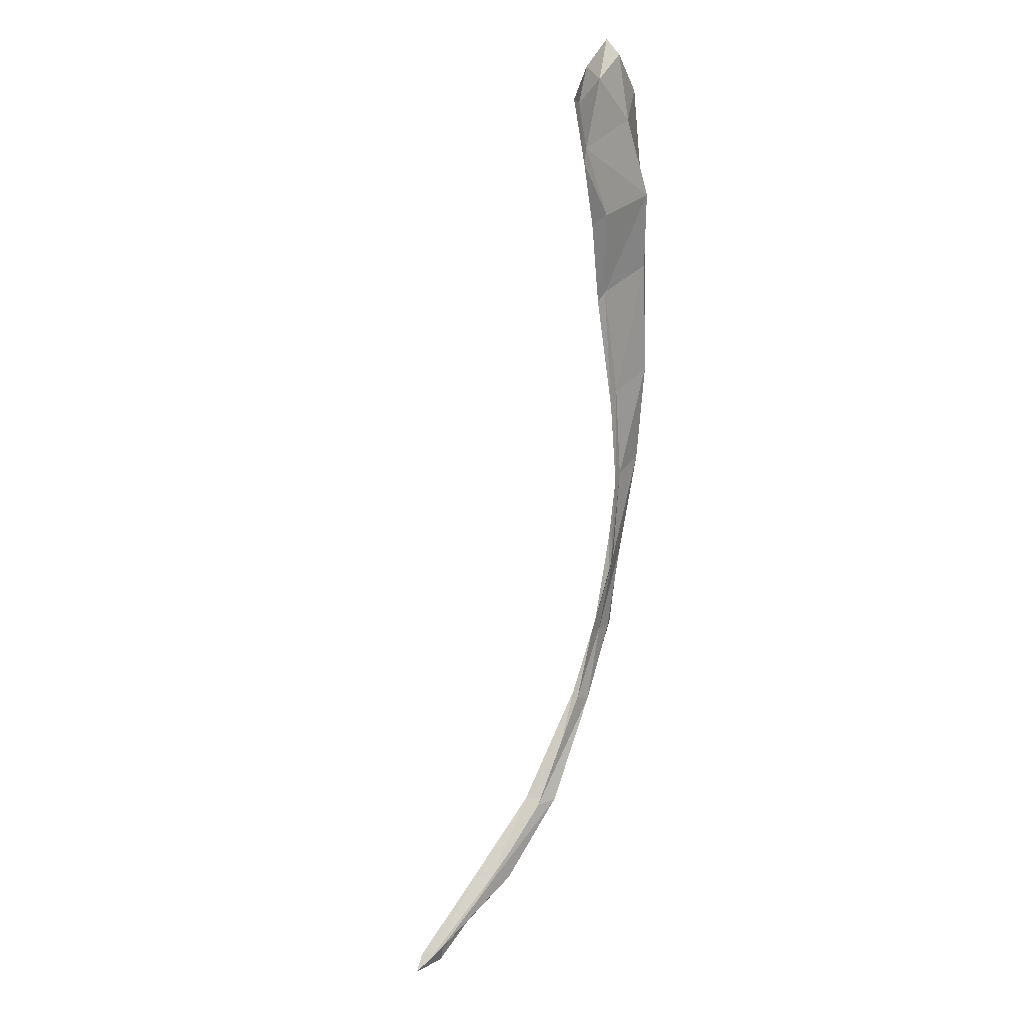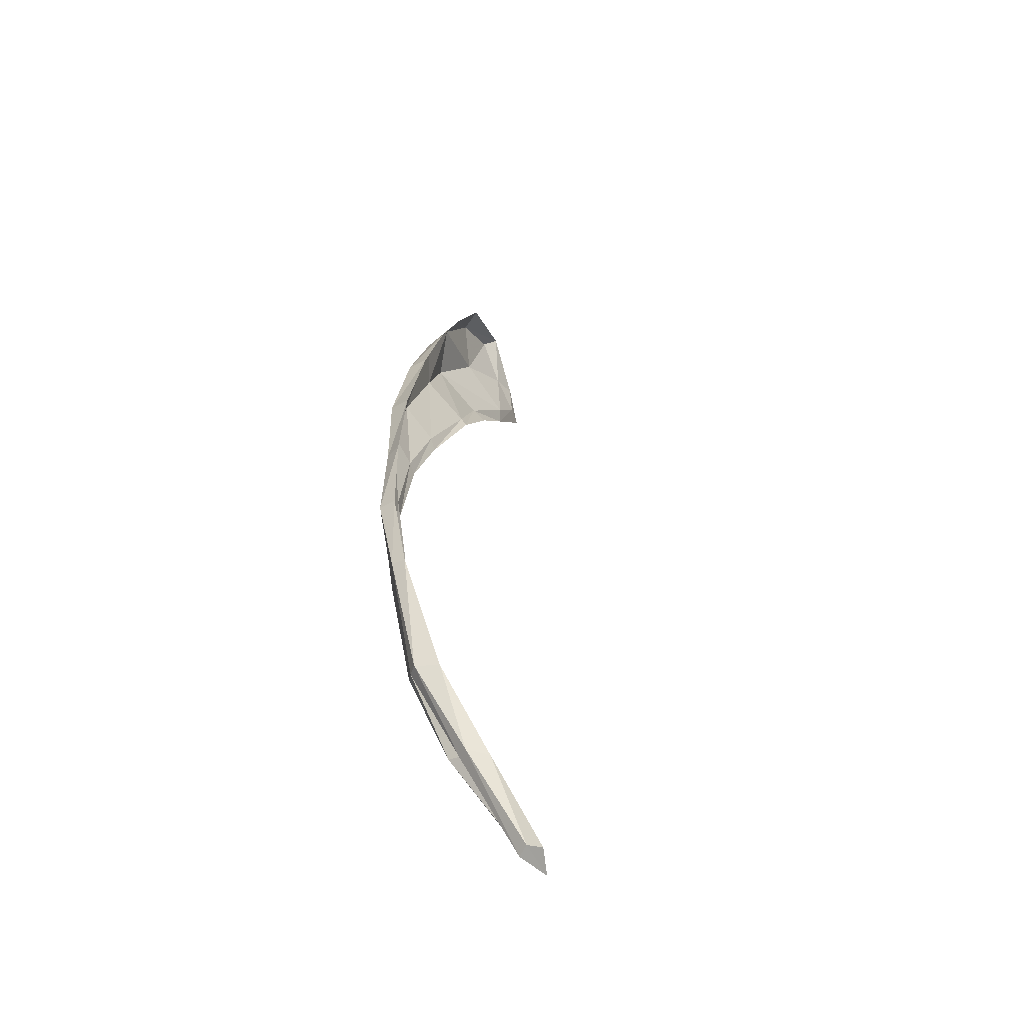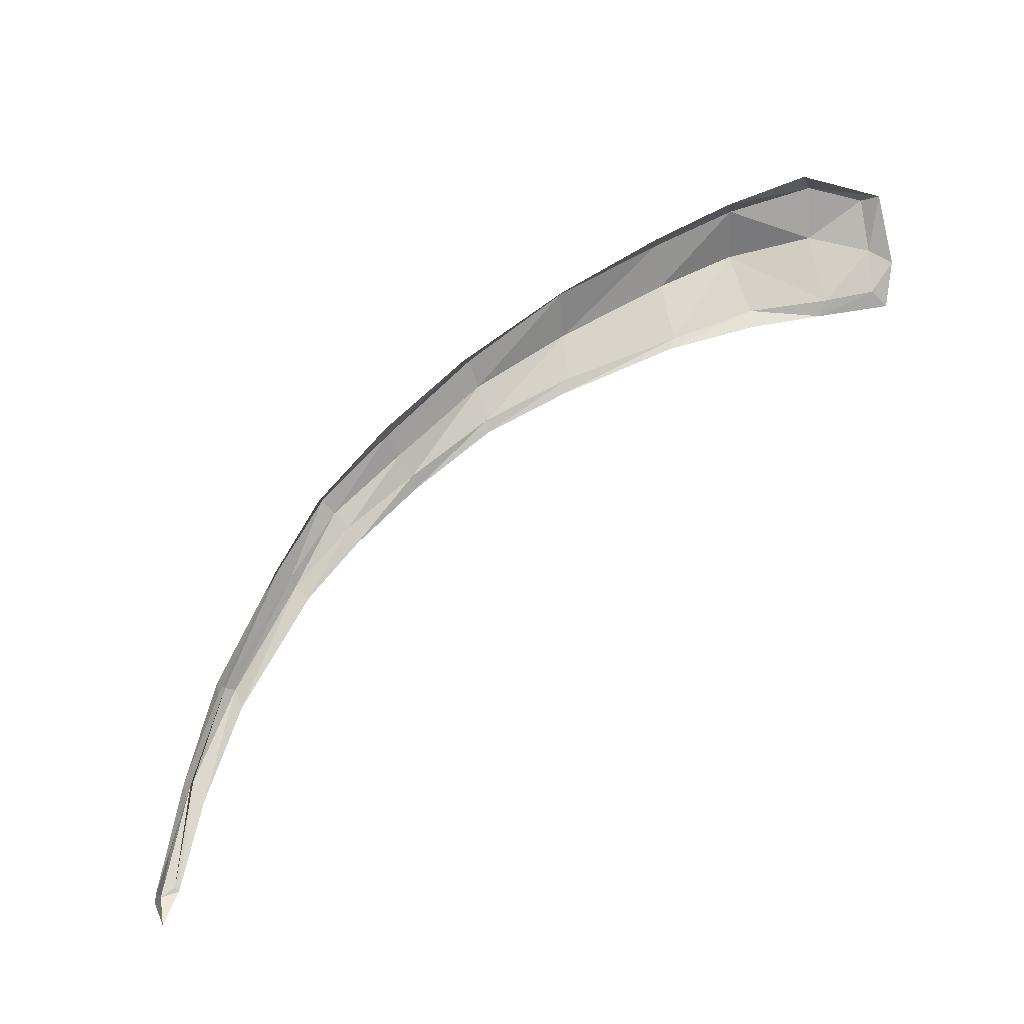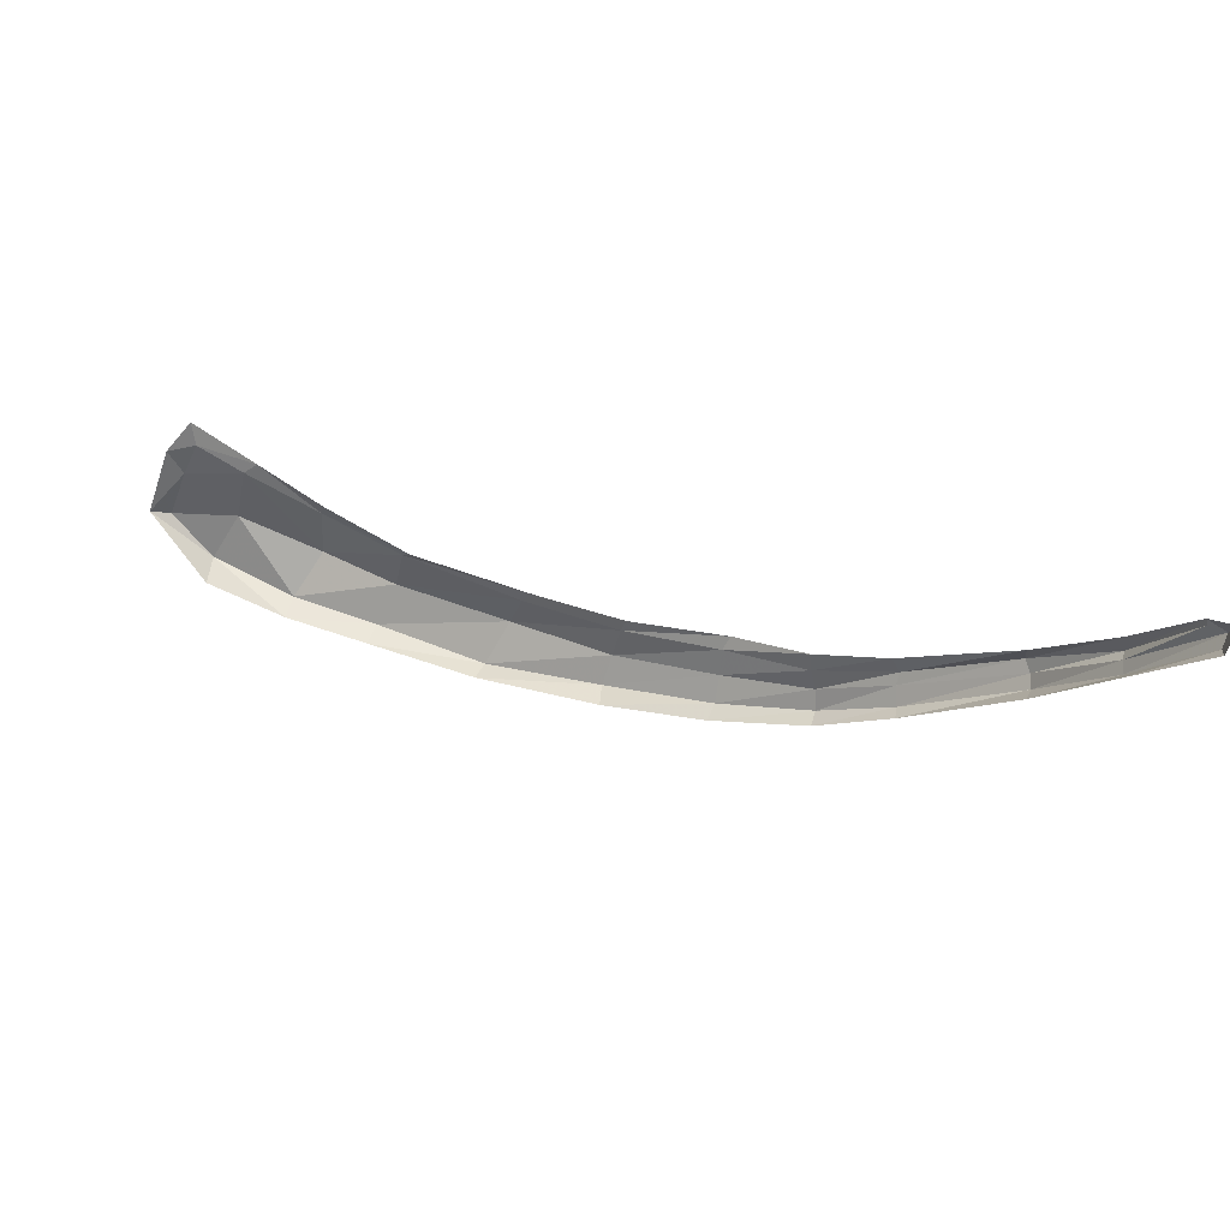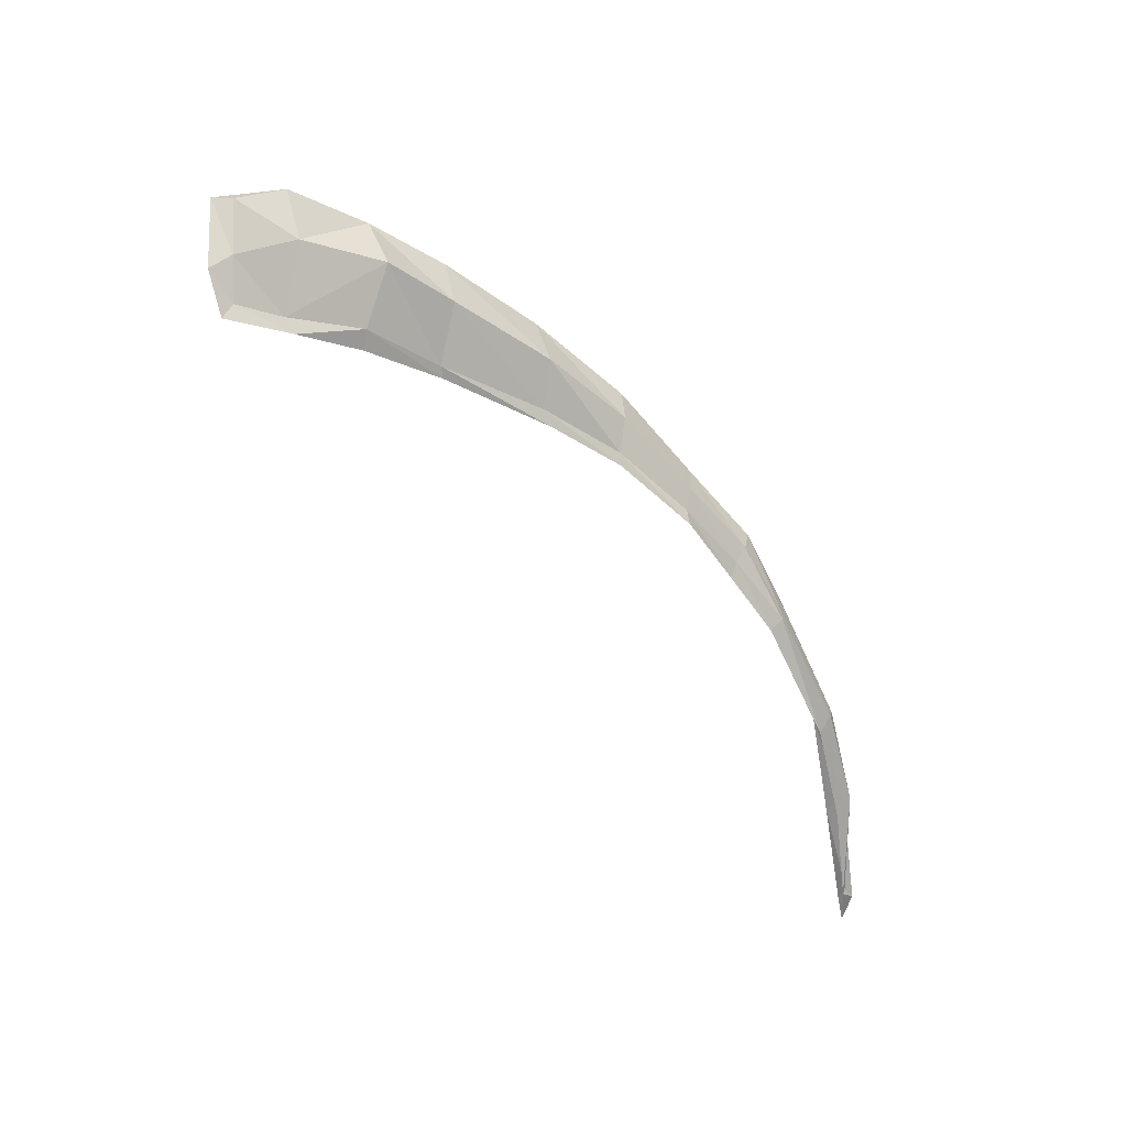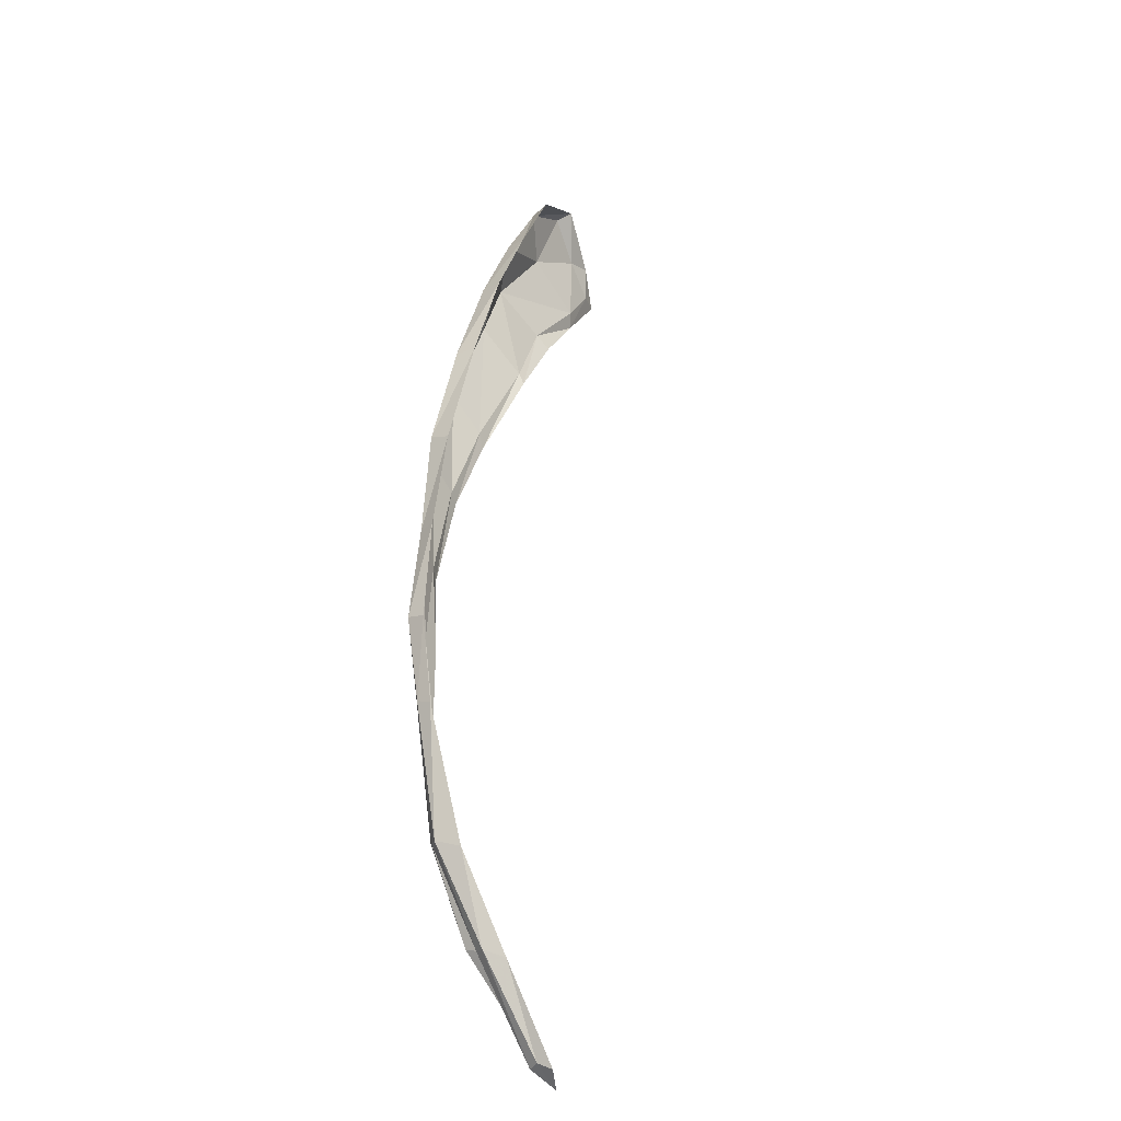
<metadata>
{"format":"obj","ext":"obj","renderer":"f3d","projection":"perspective","resolution":1024,"background":"white","views":[{"elev":-72.6,"azim":-69.4,"up":"+Y"},{"elev":24.9,"azim":119.1,"up":"+Y"},{"elev":-53.7,"azim":-153.1,"up":"+Z"},{"elev":-79.2,"azim":-8.3,"up":"+Z"},{"elev":-48.9,"azim":-21.6,"up":"+Y"},{"elev":49.9,"azim":122.9,"up":"+Y"}]}
</metadata>
<code>
v 0.0194 1.554 0.1445
v 0.0156 1.553 0.1453
v 0.0178 1.561 0.1474
v 0.0132 1.56 0.1487
v 0.0242 1.556 0.1432
v 0.0224 1.561 0.1461
v 0.0309 1.557 0.1417
v 0.0284 1.562 0.1438
v 0.0357 1.557 0.1403
v 0.035 1.562 0.1411
v 0.0409 1.557 0.1381
v 0.0404 1.561 0.1384
v 0.0447 1.556 0.1354
v 0.0453 1.56 0.1356
v 0.0483 1.556 0.1331
v 0.0489 1.558 0.1327
v 0.0537 1.554 0.1283
v 0.0539 1.556 0.1274
v 0.0569 1.552 0.1238
v 0.0569 1.553 0.1226
v 0.0592 1.55 0.1195
v 0.0598 1.551 0.1179
v 0.0118 1.551 0.146
v 0.0097 1.556 0.149
v 0.0192 1.555 0.1455
v 0.0149 1.553 0.1457
v 0.0238 1.556 0.1438
v 0.0303 1.557 0.1423
v 0.0355 1.558 0.1407
v 0.0406 1.558 0.1384
v 0.0449 1.557 0.1359
v 0.0489 1.556 0.1336
v 0.0539 1.554 0.1294
v 0.0573 1.552 0.1249
v 0.0593 1.55 0.1196
v 0.0122 1.552 0.1462
v 0.018 1.56 0.1484
v 0.0227 1.56 0.1471
v 0.0288 1.561 0.1448
v 0.035 1.561 0.1423
v 0.0407 1.56 0.139
v 0.0455 1.56 0.1365
v 0.049 1.558 0.1335
v 0.0543 1.555 0.1288
v 0.0572 1.553 0.1239
v 0.0599 1.551 0.1188
v 0.0133 1.559 0.1496
v 0.0108 1.556 0.1494
v 0.0193 1.557 0.1482
v 0.0235 1.558 0.1466
v 0.0298 1.559 0.1445
v 0.0353 1.559 0.142
v 0.0407 1.559 0.1389
v 0.0453 1.558 0.1364
v 0.0488 1.557 0.1337
v 0.0542 1.555 0.1291
v 0.0572 1.553 0.1243
v 0.0601 1.55 0.1191
v 0.0145 1.556 0.1486
v 0.0115 1.554 0.1478
v 0.0105 1.553 0.1473
v 0.0601 1.549 0.1175
f 47 37 3 4
f 25 1 5 27
f 27 5 7 28
f 28 7 9 29
f 29 9 11 30
f 30 11 13 31
f 31 13 15 32
f 32 15 17 33
f 33 17 19 34
f 34 19 21 35
f 47 4 24 48
f 2 1 25 26
f 49 25 27 50
f 50 27 28 51
f 51 28 29 52
f 52 29 30 53
f 53 30 31 54
f 54 31 32 55
f 55 32 33 56
f 56 33 34 57
f 57 34 35 58
f 2 26 36 23
f 59 49 37 47
f 59 47 48 60
f 3 37 38 6
f 6 38 39 8
f 8 39 40 10
f 10 40 41 12
f 12 41 42 14
f 14 42 43 16
f 16 43 44 18
f 18 44 45 20
f 20 45 46 22
f 60 48 24 61
f 58 35 21 62
f 37 49 50 38
f 38 50 51 39
f 39 51 52 40
f 40 52 53 41
f 41 53 54 42
f 42 54 55 43
f 43 55 56 44
f 44 56 57 45
f 45 57 58 46
f 26 25 49 59
f 26 59 60 36
f 36 60 61 23
f 46 58 62 22

</code>
